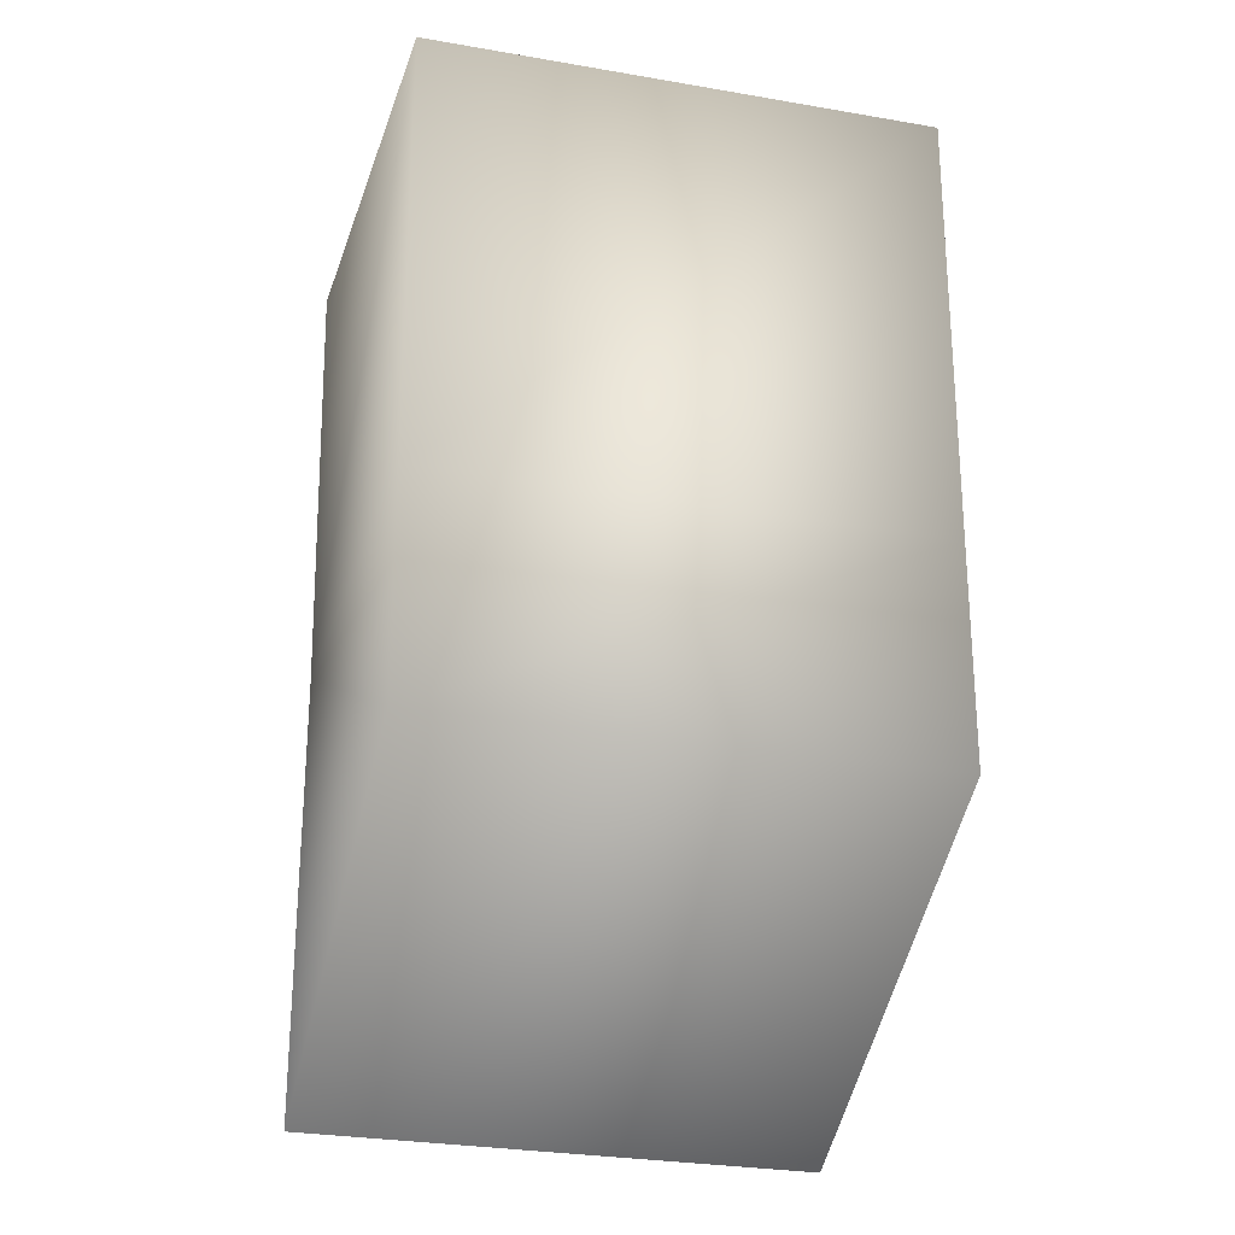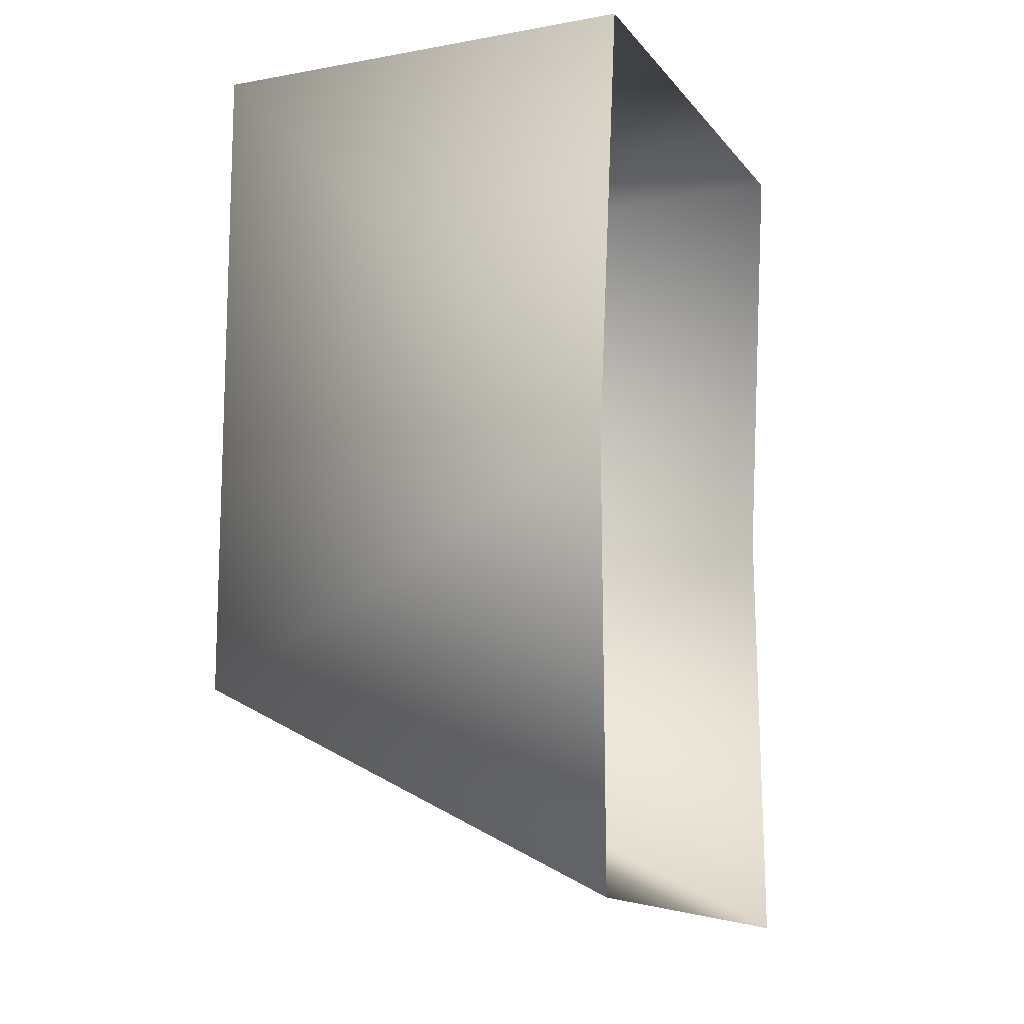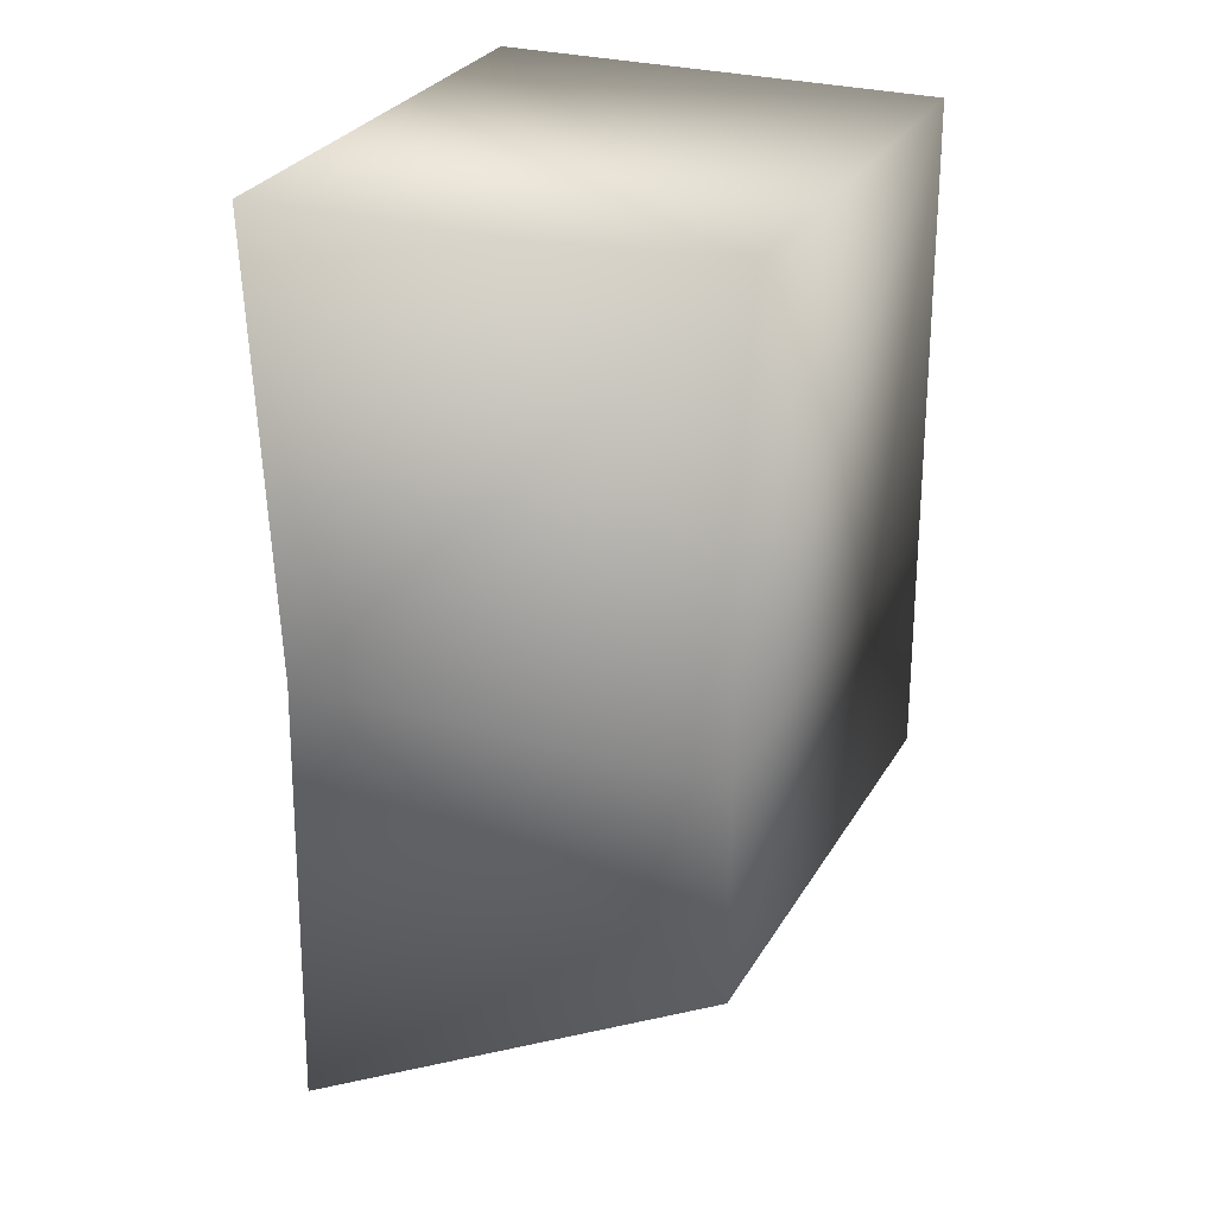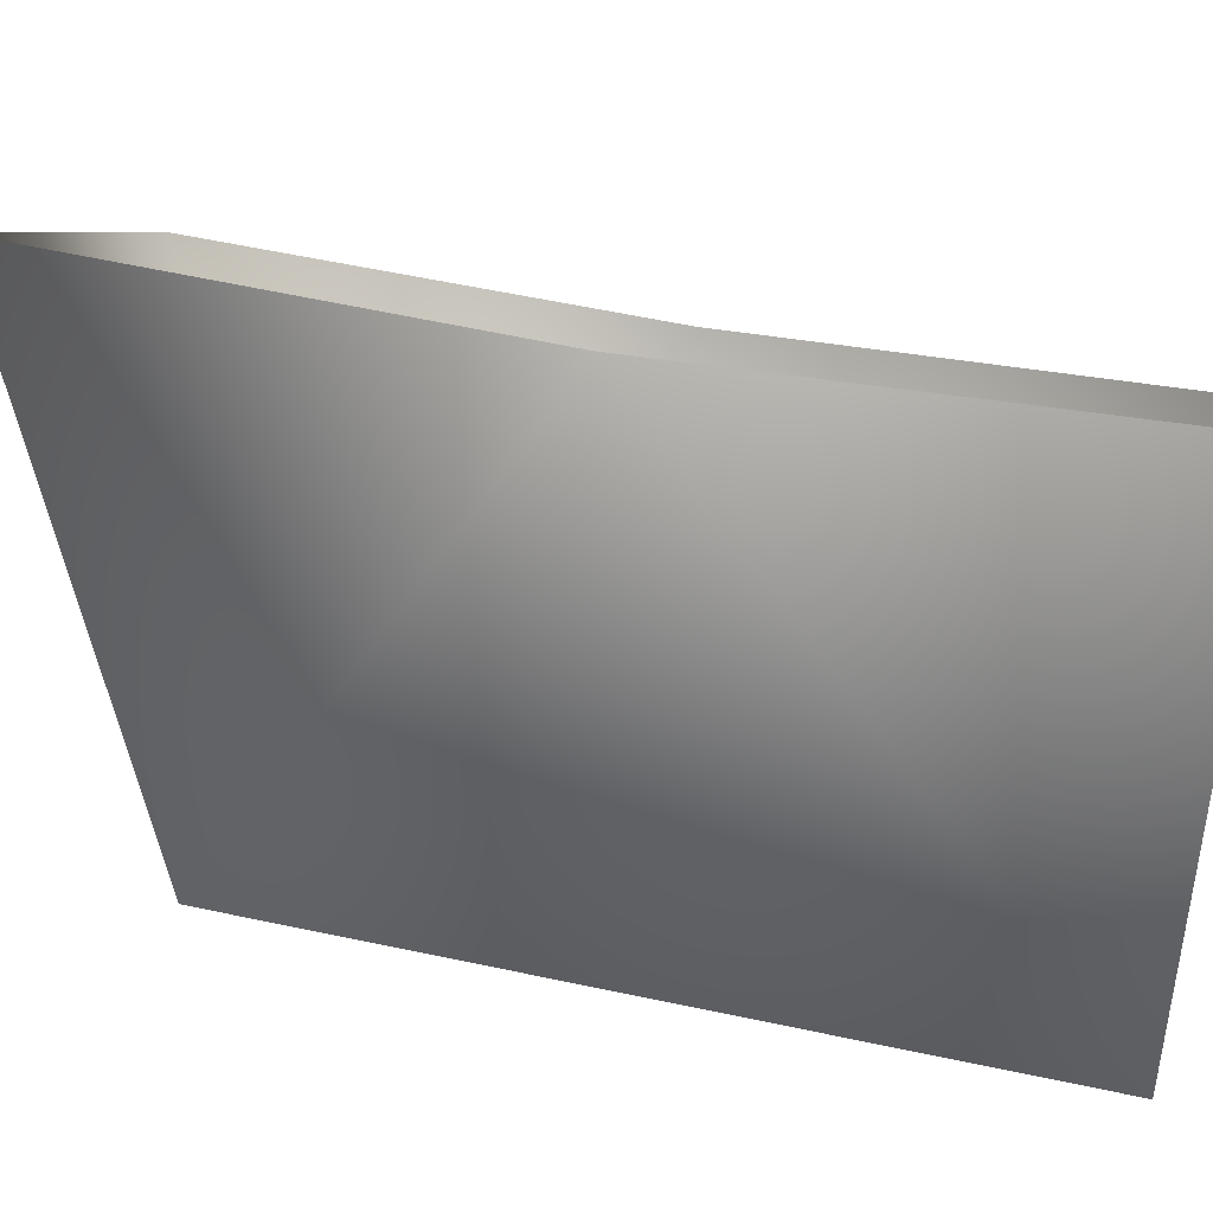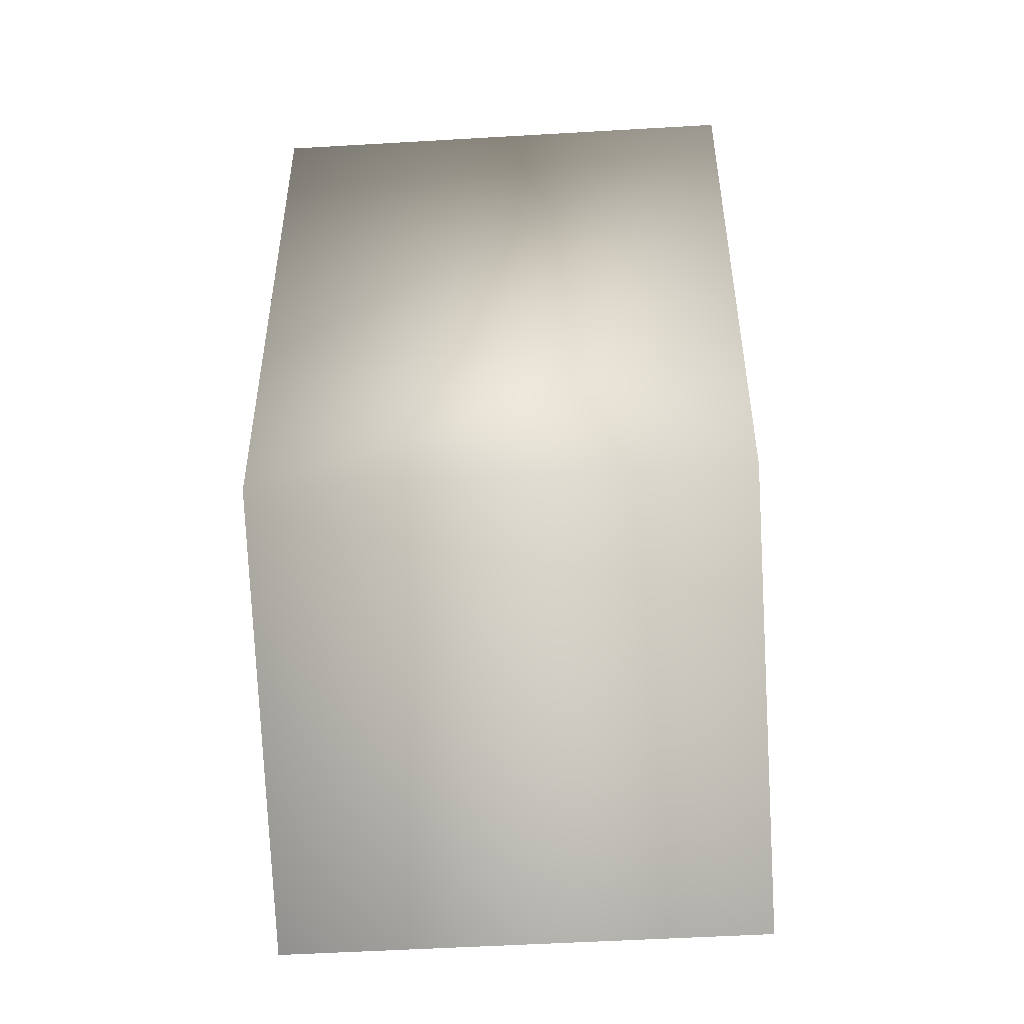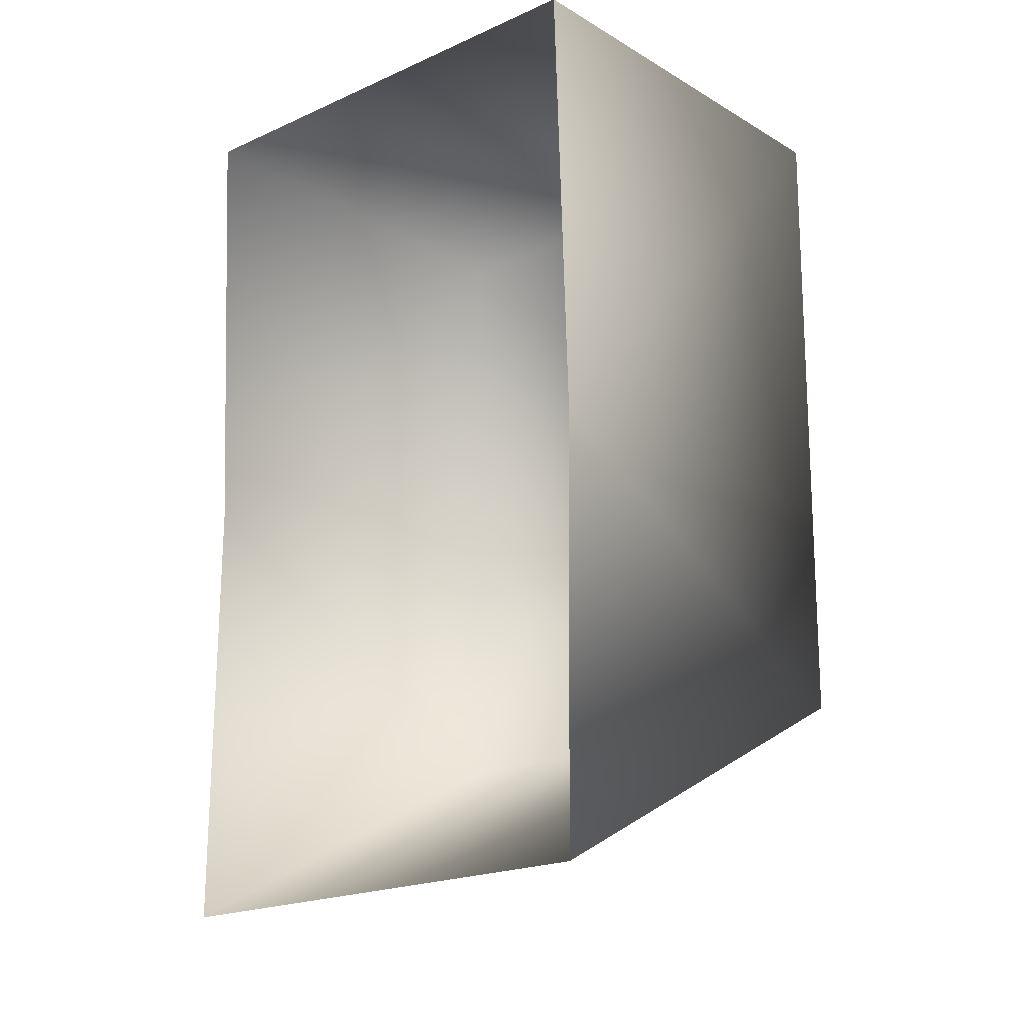
<metadata>
{"format":"obj","ext":"obj","renderer":"f3d","projection":"perspective","resolution":1024,"background":"white","views":[{"elev":-27.2,"azim":119.1,"up":"+Y"},{"elev":-13.9,"azim":-112.2,"up":"+Y"},{"elev":27.1,"azim":68.1,"up":"+Y"},{"elev":52.6,"azim":103.1,"up":"+Z"},{"elev":-51.4,"azim":138.1,"up":"+Y"},{"elev":-18.9,"azim":-4.1,"up":"+Y"}]}
</metadata>
<code>
o hurricos.116_tex_72.333
v -4.489 0.8154 -3.717
v -4.48 0.5191 -3.728
v -4.281 0.5191 -3.925
v -4.281 0.8154 -3.925
v -4.515 0.5191 -4.164
v -4.515 0.8154 -4.164
v -4.714 0.5191 -3.964
v -4.723 0.8154 -3.955
v -4.482 0.2229 -3.726
v -4.281 0.371 -3.925
v -4.515 0.371 -4.164
v -4.716 0.2229 -3.964
f 2 4 1
f 6 3 5
f 7 6 5
f 8 4 6
f 2 10 3
f 5 10 11
f 7 11 12
f 12 10 9
f 2 3 4
f 6 4 3
f 7 8 6
f 8 1 4
f 2 9 10
f 5 3 10
f 7 5 11
f 12 11 10

</code>
